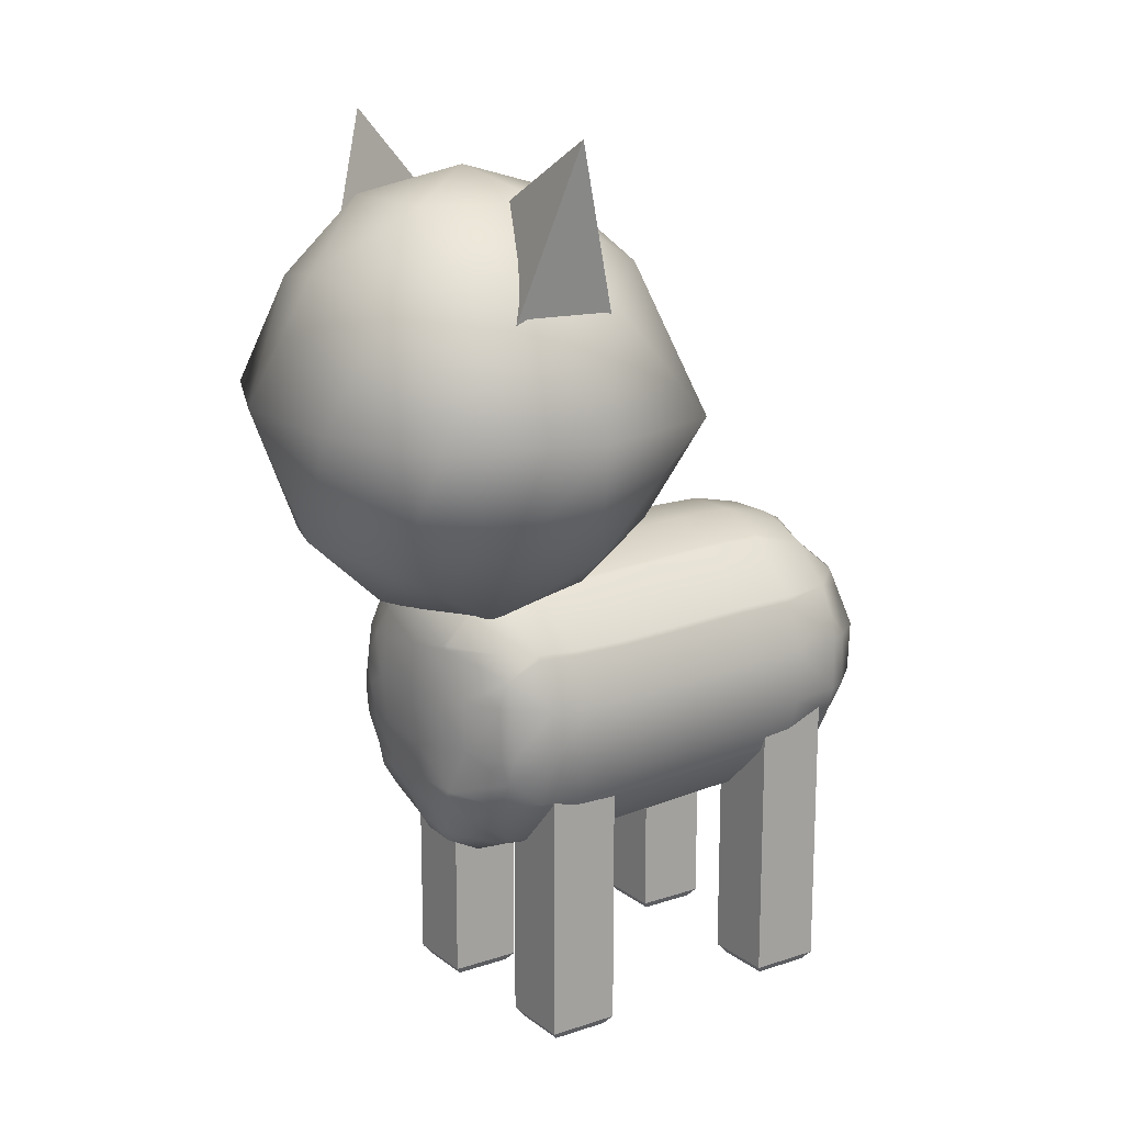
<metadata>
{"format":"obj","ext":"obj","renderer":"f3d","projection":"perspective","resolution":1024,"background":"white","views":[{"elev":16.0,"azim":-125.2,"up":"+Y"}]}
</metadata>
<code>
o Cube.002_Cube.003
v -0.3482 -1.018 -0.2655
v -0.192 -1.018 -0.2621
v -0.3447 -1.018 -0.4217
v -0.1886 -1.018 -0.4183
v -0.367 -0.6151 -0.2475
v -0.174 -0.6151 -0.2433
v -0.1697 -0.6151 -0.4363
v -0.3628 -0.6151 -0.4405
v -0.3719 -0.9944 0.2683
v -0.3719 -0.2358 0.2683
v -0.1789 -0.9944 0.2725
v -0.1789 -0.2358 0.2725
v -0.3762 -0.9944 0.4613
v -0.3762 -0.2358 0.4613
v -0.1831 -0.9944 0.4656
v -0.1978 -0.2653 0.4502
v 0.01932 0.07966 -0.4566
v -0.2668 0.3718 -0.08037
v -0.4269 0.3718 -0.6125
v 0.02968 0.3718 -0.9291
v 0.4719 0.3718 -0.5928
v 0.2887 0.3718 -0.0682
v -0.4247 1.012 -0.323
v -0.2449 1.012 -0.8376
v 0.3 1.012 -0.8256
v 0.457 1.012 -0.3037
v 0.009162 1.012 0.006963
v 0.01932 1.298 -0.4566
v -0.243 0.1586 -0.5482
v -0.1489 0.1586 -0.2355
v -0.4112 0.3303 -0.3271
v 0.009471 0.3303 -0.007163
v 0.1777 0.1586 -0.2283
v 0.02512 0.1798 -0.7212
v -0.2369 0.3303 -0.826
v 0.2852 0.1589 -0.5366
v 0.2915 0.3303 -0.8144
v 0.4437 0.3303 -0.3083
v -0.1965 0.6909 0.092
v 0.2109 0.6909 0.1009
v -0.6399 0.6909 -0.471
v -0.5225 0.6909 -0.08082
v -0.1728 0.6909 -0.9879
v -0.5055 0.6909 -0.8557
v 0.5611 0.6909 -0.8324
v 0.2346 0.6909 -0.9789
v 0.5441 0.6909 -0.05745
v 0.6785 0.6909 -0.4421
v -0.2476 1.053 -0.1056
v -0.397 1.053 -0.602
v 0.02898 1.053 -0.8975
v 0.4416 1.053 -0.5836
v 0.2706 1.053 -0.09424
v -0.2417 1.221 -0.3781
v 0.01335 1.221 -0.1841
v -0.136 1.221 -0.6805
v 0.1843 1.221 -0.6735
v 0.2766 1.221 -0.3667
v -0.04925 1.143 -0.4581
v -0.4453 0.9323 -0.3177
v -0.4387 0.9323 -0.6157
v -0.5262 1.403 -0.4685
v 0.08373 1.143 -0.4552
v 0.4797 0.9323 -0.5956
v 0.4732 0.9323 -0.2976
v 0.5607 1.403 -0.4447
v 0.3623 0.08448 0.2075
v 0.3609 0.08455 0.3722
v 0.3541 0.09656 0.372
v 0.3556 0.09649 0.2073
v 0.2183 0.2336 0.2033
v 0.2171 0.2337 0.369
v 0.2051 0.2404 0.3687
v 0.2062 0.2404 0.203
v 0.07399 0.2882 0.1991
v 0.07323 0.2883 0.3658
v -0.07075 0.288 0.1944
v -0.07057 0.2883 0.3627
v -0.2024 0.2404 0.3598
v -0.2038 0.2396 0.1899
v -0.2159 0.2328 0.1895
v -0.2144 0.2337 0.3595
v -0.3517 0.09647 0.3563
v -0.3543 0.09517 0.1852
v -0.3611 0.08314 0.1849
v -0.3584 0.08445 0.3561
v -0.4067 -0.04752 0.3548
v -0.4094 -0.0489 0.184
v -0.4094 -0.1928 0.1847
v -0.4069 -0.1915 0.3546
v -0.3613 -0.3246 0.1865
v -0.359 -0.3233 0.3556
v -0.3522 -0.3353 0.3557
v -0.3545 -0.3366 0.1868
v -0.2168 -0.4736 0.1914
v -0.2149 -0.4723 0.359
v -0.324 -0.335 0.5078
v -0.2175 -0.4409 0.5104
v -0.1466 -0.4787 0.5111
v -0.2029 -0.479 0.3593
v -0.07072 -0.5268 0.3625
v -0.07326 -0.5003 0.5124
v 0.06945 -0.5003 0.5157
v 0.07324 -0.5268 0.3659
v -0.07171 -0.4758 0.5614
v 0.06567 -0.4759 0.5645
v -0.09421 -0.3973 0.6225
v 0.08148 -0.3981 0.6267
v 0.2137 -0.4411 0.5197
v 0.1427 -0.4788 0.5176
v 0.156 -0.3375 0.658
v 0.2221 -0.345 0.6225
v 0.2162 -0.2712 0.6563
v 0.3576 -0.264 0.5227
v 0.3201 -0.335 0.5219
v 0.2718 -0.1834 0.661
v 0.3563 -0.1909 0.5717
v 0.2726 -0.04947 0.6634
v 0.3565 -0.04734 0.5717
v 0.3576 0.02557 0.5227
v 0.215 0.05235 0.6564
v 0.2228 0.107 0.6209
v 0.3197 0.09668 0.5218
v 0.21 0.1954 0.5229
v 0.1628 0.09956 0.6566
v 0.0874 0.1566 0.6214
v 0.06098 0.2303 0.5578
v 0.141 0.2383 0.5094
v -0.08994 0.1569 0.6157
v -0.06641 0.2307 0.5575
v -0.06665 0.2594 0.5022
v 0.06244 0.2593 0.5044
v -0.1444 0.2384 0.5035
v -0.2146 0.1966 0.5128
v -0.171 0.1008 0.6525
v -0.23 0.106 0.617
v -0.2254 0.04671 0.6497
v -0.3615 0.02557 0.507
v -0.324 0.09656 0.5078
v -0.2857 -0.04945 0.6534
v -0.3626 -0.04729 0.556
v -0.2824 -0.1862 0.6504
v -0.3626 -0.1911 0.556
v -0.3615 -0.264 0.507
v -0.226 -0.2865 0.6457
v -0.2309 -0.3451 0.6127
v -0.1721 -0.3376 0.6508
v -0.203 -0.1786 0.6827
v -0.07996 -0.1795 0.6948
v -0.1023 -0.3068 0.6683
v -0.2079 -0.04765 0.6845
v -0.1047 -0.02684 0.691
v 0.06622 -0.04928 0.697
v 0.09184 -0.2007 0.6914
v -0.07031 0.07732 0.6638
v 0.09065 0.07079 0.6688
v 0.1905 -0.05298 0.6901
v 0.05814 -0.3129 0.6685
v -0.3831 -0.1911 0.5065
v -0.3831 -0.04729 0.5065
v 0.3792 -0.04729 0.5232
v 0.4088 -0.04729 0.3732
v 0.3792 -0.1911 0.5232
v 0.1954 -0.1807 0.6871
v 0.3609 -0.323 0.3722
v 0.4088 -0.1911 0.3732
v 0.3625 -0.3231 0.2092
v 0.4105 -0.1912 0.21
v 0.4104 -0.04737 0.2093
v 0.3558 -0.3351 0.2091
v 0.3541 -0.335 0.372
v 0.3463 -0.3272 -0.02015
v 0.3396 -0.3392 -0.01994
v 0.322 -0.3339 -0.2599
v 0.3155 -0.3459 -0.259
v 0.181 -0.4827 -0.2468
v 0.2016 -0.4768 -0.01975
v 0.1692 -0.4894 -0.246
v 0.1895 -0.4836 -0.01991
v 0.04025 -0.5367 -0.2366
v 0.05723 -0.5318 -0.02008
v -0.1001 -0.5358 -0.2281
v -0.08657 -0.5318 -0.0205
v -0.2285 -0.4869 -0.2216
v -0.218 -0.4837 -0.02113
v -0.2402 -0.48 -0.2209
v -0.2299 -0.4769 -0.02109
v -0.3741 -0.3419 -0.2163
v -0.3664 -0.3396 -0.02252
v -0.3808 -0.3299 -0.2163
v -0.3732 -0.3276 -0.02277
v -0.4289 -0.1981 -0.2171
v -0.4214 -0.1958 -0.02468
v -0.4311 -0.05503 -0.2216
v -0.4225 -0.05217 -0.02758
v -0.3868 0.07571 -0.2292
v -0.3758 0.0794 -0.03084
v -0.3804 0.08761 -0.2299
v -0.3691 0.09139 -0.03103
v -0.2488 0.2233 -0.2435
v -0.2329 0.2285 -0.03423
v -0.2372 0.23 -0.2446
v -0.221 0.2352 -0.03448
v -0.1085 0.2773 -0.2546
v -0.08884 0.2834 -0.03485
v 0.0331 0.2771 -0.2638
v 0.05578 0.2838 -0.03387
v 0.1636 0.2291 -0.2707
v 0.1885 0.2362 -0.03193
v 0.1755 0.2223 -0.271
v 0.2007 0.2295 -0.03154
v 0.3123 0.08531 -0.2744
v 0.339 0.09262 -0.02732
v 0.319 0.0733 -0.2745
v 0.3458 0.08062 -0.02715
v 0.3677 -0.05841 -0.2721
v 0.3944 -0.05117 -0.0238
v 0.3687 -0.2022 -0.2669
v 0.3946 -0.1951 -0.02129
v 0.3557 -0.2078 -0.4463
v 0.354 -0.06437 -0.4522
v 0.3108 -0.339 -0.4363
v 0.2864 -0.29 -0.5289
v 0.3231 -0.196 -0.5381
v 0.2506 -0.3581 -0.5228
v 0.3044 -0.3509 -0.435
v 0.1872 -0.4398 -0.5211
v 0.1737 -0.4864 -0.4159
v 0.1295 -0.4859 -0.5117
v 0.1622 -0.493 -0.4146
v 0.1559 -0.4033 -0.6032
v 0.09445 -0.4632 -0.5783
v 0.03499 -0.4941 -0.577
v 0.04676 -0.5372 -0.5158
v -0.06213 -0.4993 -0.5792
v -0.08712 -0.535 -0.5001
v -0.125 -0.4705 -0.5683
v -0.1928 -0.4871 -0.4847
v -0.1713 -0.4033 -0.5819
v -0.2242 -0.4685 -0.484
v -0.2948 -0.3315 -0.5611
v -0.3498 -0.3372 -0.4732
v -0.3303 -0.26 -0.5579
v -0.3563 -0.3251 -0.4728
v -0.3518 -0.1874 -0.5569
v -0.4035 -0.1934 -0.471
v -0.4227 -0.1975 -0.3636
v -0.375 -0.3293 -0.3641
v -0.4076 -0.05135 -0.4755
v -0.426 -0.05497 -0.3683
v -0.367 0.07759 -0.4854
v -0.3838 0.07484 -0.3778
v -0.3611 0.0893 -0.4866
v -0.3776 0.08664 -0.3788
v -0.3393 0.02511 -0.5663
v -0.3076 0.09381 -0.5735
v -0.2133 0.1957 -0.5906
v -0.2367 0.222 -0.5071
v -0.1488 0.2309 -0.6009
v -0.2257 0.2284 -0.5088
v -0.08168 0.2507 -0.6107
v -0.1026 0.2736 -0.5257
v 0.05227 0.2477 -0.6284
v 0.03357 0.2715 -0.5426
v 0.02495 0.2723 -0.4296
v -0.1134 0.2735 -0.4144
v 0.1597 0.2222 -0.5568
v 0.1528 0.2236 -0.4421
v 0.1713 0.2153 -0.5579
v 0.1646 0.2168 -0.443
v 0.2718 0.09258 -0.5574
v 0.2991 0.07933 -0.4523
v 0.3005 0.02537 -0.5547
v 0.3057 0.06731 -0.4527
v 0.3261 -0.08124 -0.5459
v 0.2486 -0.02616 -0.6187
v 0.2781 -0.09935 -0.6005
v 0.2758 -0.1854 -0.595
v 0.2463 -0.1033 -0.63
v 0.2459 -0.1845 -0.6264
v 0.243 -0.2571 -0.6042
v 0.1697 -0.2677 -0.6533
v 0.1743 -0.3419 -0.6353
v 0.2185 -0.3484 -0.6019
v 0.2022 -0.1879 -0.6632
v 0.1247 -0.3181 -0.6447
v 0.1548 -0.1826 -0.6705
v 0.07646 -0.1797 -0.6766
v 0.08228 -0.2894 -0.6557
v 0.06897 -0.3702 -0.6296
v -0.06329 -0.3823 -0.6337
v -0.04378 -0.3018 -0.6553
v -0.1528 -0.3305 -0.644
v -0.1678 -0.3115 -0.641
v -0.06315 -0.204 -0.6665
v -0.1561 -0.1814 -0.663
v -0.04326 -0.05237 -0.6771
v -0.1605 -0.04035 -0.6658
v -0.1797 0.08576 -0.6511
v -0.06047 0.08075 -0.6778
v -0.1693 0.09714 -0.6532
v -0.06123 0.1602 -0.6672
v 0.06737 0.06019 -0.6834
v 0.07632 0.136 -0.6698
v 0.1295 0.06072 -0.6761
v 0.1799 -0.02487 -0.6744
v 0.09356 -0.05568 -0.6838
v 0.1616 -0.09201 -0.6781
v 0.2049 -0.1029 -0.6683
v 0.2235 0.07043 -0.6225
v 0.1829 0.06538 -0.6604
v 0.1633 0.1492 -0.6361
v 0.1176 0.221 -0.6316
v 0.0566 0.2235 -0.6503
v -0.07316 0.2308 -0.6341
v -0.2398 -0.0409 -0.6362
v -0.1822 0.09708 -0.6482
v -0.2348 -0.1823 -0.6321
v -0.3267 -0.0441 -0.5865
v -0.3219 -0.1856 -0.5823
v -0.3565 -0.04586 -0.5612
v -0.1731 -0.3313 -0.6334
v -0.05204 -0.4587 -0.6021
v 0.04023 -0.452 -0.6028
v -0.2388 0.2273 -0.3992
v -0.2501 0.2207 -0.3976
v -0.3684 -0.3413 -0.3644
v -0.2372 -0.4803 -0.3734
v -0.2258 -0.4872 -0.3744
v -0.1004 -0.5372 -0.3856
v 0.03649 -0.5393 -0.3996
v -0.2047 -0.4803 0.1917
v -0.0721 -0.528 0.1961
v 0.07283 -0.5276 0.2008
v 0.2057 -0.4793 0.205
v 0.2178 -0.4725 0.2054
v 0.2051 -0.4788 0.3687
v 0.2171 -0.4721 0.369
v -0.174 -0.2358 -0.2433
v -0.174 -0.9944 -0.2433
v -0.367 -0.2358 -0.2475
v -0.367 -0.9944 -0.2475
v -0.1697 -0.2358 -0.4363
v -0.1697 -0.9944 -0.4363
v -0.3628 -0.2358 -0.4405
v -0.3628 -0.9944 -0.4405
v 0.1809 -1.018 0.4433
v 0.3371 -1.018 0.4467
v 0.1843 -1.018 0.2872
v 0.3405 -1.018 0.2906
v 0.1621 -0.6151 0.4613
v 0.3551 -0.6151 0.4656
v 0.3593 -0.6151 0.2725
v 0.1663 -0.6151 0.2683
v 0.3551 -0.2358 0.4656
v 0.3551 -0.9944 0.4656
v 0.179 -0.2684 0.4451
v 0.1621 -0.9944 0.4613
v -0.3719 -0.6151 0.2683
v -0.1789 -0.6151 0.2725
v -0.1831 -0.6151 0.4656
v -0.3762 -0.6151 0.4613
v 0.1198 -0.9944 -0.4405
v 0.1198 -0.2358 -0.4405
v 0.3128 -0.9944 -0.4363
v 0.3128 -0.2358 -0.4363
v 0.1155 -0.9944 -0.2475
v 0.1155 -0.2358 -0.2475
v 0.3086 -0.9944 -0.2433
v 0.3086 -0.2358 -0.2433
v 0.1198 -0.6151 -0.4405
v 0.3128 -0.6151 -0.4363
v 0.3086 -0.6151 -0.2433
v 0.1155 -0.6151 -0.2475
v -0.1978 -1.018 0.2906
v -0.3539 -1.018 0.2872
v -0.2012 -1.018 0.4467
v -0.3573 -1.018 0.4433
v 0.2939 -1.018 -0.4183
v 0.1378 -1.018 -0.4217
v 0.2905 -1.018 -0.2621
v 0.1344 -1.018 -0.2655
v 0.3593 -0.2358 0.2725
v 0.3593 -0.9944 0.2725
v 0.1663 -0.2358 0.2683
v 0.1663 -0.9944 0.2683
f 346 4 3
f 340 1 2
f 344 2 4
f 346 1 342
f 2 3 4
f 8 344 346
f 359 12 360
f 360 16 361
f 16 362 361
f 14 359 362
f 7 340 344
f 16 10 14
f 59 62 60
f 59 60 61
f 60 62 61
f 61 62 59
f 63 66 64
f 63 64 65
f 64 66 65
f 65 66 63
f 6 342 340
f 5 346 342
f 339 345 341
f 5 345 8
f 384 349 386
f 339 5 6
f 356 347 348
f 356 350 384
f 386 347 358
f 348 349 350
f 343 6 7
f 354 384 386
f 353 356 384
f 352 358 356
f 351 386 358
f 383 357 355
f 362 9 13
f 361 13 15
f 360 15 11
f 359 11 9
f 345 7 8
f 364 372 371
f 366 373 372
f 370 374 373
f 368 371 374
f 370 364 368
f 374 363 367
f 373 367 369
f 372 369 365
f 377 376 375
f 371 365 363
f 357 354 351
f 9 378 13
f 352 357 351
f 381 380 379
f 15 375 11
f 363 382 367
f 369 379 365
f 367 381 369
f 383 352 353
f 385 353 354
f 365 380 363
f 15 378 377
f 9 375 376
f 346 344 4
f 340 342 1
f 344 340 2
f 346 3 1
f 2 1 3
f 8 7 344
f 359 10 12
f 360 12 16
f 16 14 362
f 14 10 359
f 7 6 340
f 16 12 10
f 6 5 342
f 5 8 346
f 339 343 345
f 5 341 345
f 384 350 349
f 339 341 5
f 356 358 347
f 356 348 350
f 386 349 347
f 348 347 349
f 343 339 6
f 354 353 384
f 353 352 356
f 352 351 358
f 351 354 386
f 383 385 357
f 362 359 9
f 361 362 13
f 360 361 15
f 359 360 11
f 345 343 7
f 364 366 372
f 366 370 373
f 370 368 374
f 368 364 371
f 370 366 364
f 374 371 363
f 373 374 367
f 372 373 369
f 377 378 376
f 371 372 365
f 357 385 354
f 9 376 378
f 352 355 357
f 381 382 380
f 15 377 375
f 363 380 382
f 369 381 379
f 367 382 381
f 383 355 352
f 385 383 353
f 365 379 380
f 15 13 378
f 9 11 375
f 17 30 29
f 18 30 32
f 17 29 34
f 17 34 36
f 17 36 33
f 18 32 39
f 19 31 41
f 20 35 43
f 21 37 45
f 22 38 47
f 18 39 42
f 19 41 44
f 20 43 46
f 21 45 48
f 22 47 40
f 23 49 54
f 24 50 56
f 25 51 57
f 26 52 58
f 27 53 55
f 55 58 28
f 55 53 58
f 53 26 58
f 58 57 28
f 58 52 57
f 52 25 57
f 57 56 28
f 57 51 56
f 51 24 56
f 56 54 28
f 56 50 54
f 50 23 54
f 54 55 28
f 54 49 55
f 49 27 55
f 40 53 27
f 40 47 53
f 47 26 53
f 48 52 26
f 48 45 52
f 45 25 52
f 46 51 25
f 46 43 51
f 43 24 51
f 44 50 24
f 44 41 50
f 41 23 50
f 42 49 23
f 42 39 49
f 39 27 49
f 47 48 26
f 47 38 48
f 38 21 48
f 45 46 25
f 45 37 46
f 37 20 46
f 43 44 24
f 43 35 44
f 35 19 44
f 41 42 23
f 41 31 42
f 31 18 42
f 39 40 27
f 39 32 40
f 32 22 40
f 33 38 22
f 33 36 38
f 36 21 38
f 36 37 21
f 36 34 37
f 34 20 37
f 34 35 20
f 34 29 35
f 29 19 35
f 32 33 22
f 32 30 33
f 30 17 33
f 29 31 19
f 29 30 31
f 30 18 31
f 69 67 70
f 72 70 71
f 73 71 74
f 76 74 75
f 78 75 77
f 79 77 80
f 82 80 81
f 83 81 84
f 86 84 85
f 87 85 88
f 90 88 89
f 90 91 92
f 94 92 91
f 93 95 96
f 97 96 98
f 100 98 96
f 99 101 102
f 104 102 101
f 106 102 103
f 105 108 107
f 108 110 109
f 112 108 109
f 111 112 113
f 113 115 114
f 117 113 114
f 119 116 117
f 121 119 120
f 123 121 120
f 122 123 124
f 126 122 124
f 128 126 124
f 127 129 126
f 127 131 130
f 133 130 131
f 129 133 134
f 136 129 134
f 135 136 137
f 137 139 138
f 141 137 138
f 141 142 140
f 145 143 144
f 97 145 144
f 146 147 145
f 150 148 145
f 147 150 145
f 152 148 149
f 153 149 154
f 153 155 152
f 156 157 121
f 125 156 121
f 150 147 107
f 158 149 150
f 143 159 144
f 148 142 145
f 148 140 142
f 160 141 138
f 140 151 137
f 152 135 137
f 151 152 137
f 139 136 134
f 135 155 129
f 155 126 129
f 156 125 126
f 119 161 120
f 120 162 68
f 122 125 121
f 157 118 121
f 161 117 163
f 118 164 116
f 163 117 114
f 166 114 165
f 168 165 167
f 162 168 169
f 171 167 165
f 170 172 167
f 173 174 172
f 175 177 176
f 179 176 177
f 178 181 180
f 180 183 182
f 185 182 183
f 184 187 186
f 189 186 187
f 188 191 190
f 193 190 191
f 195 192 193
f 194 197 196
f 197 198 196
f 199 200 198
f 201 202 200
f 203 204 202
f 205 206 204
f 207 208 206
f 209 210 208
f 211 212 210
f 213 214 212
f 215 216 214
f 216 219 218
f 216 220 221
f 218 222 220
f 220 223 224
f 222 225 223
f 226 227 225
f 228 229 227
f 227 232 231
f 232 234 233
f 234 235 233
f 236 237 235
f 238 239 237
f 240 241 239
f 241 244 243
f 246 243 244
f 248 246 244
f 250 246 247
f 249 252 251
f 254 251 252
f 253 255 251
f 256 258 257
f 260 257 258
f 259 262 261
f 264 261 262
f 265 262 266
f 268 264 265
f 267 270 269
f 270 271 269
f 271 274 273
f 221 273 274
f 275 276 273
f 277 224 278
f 279 278 280
f 280 278 281
f 284 282 281
f 285 281 282
f 283 284 231
f 283 286 282
f 289 287 282
f 286 289 282
f 289 286 290
f 292 290 291
f 293 292 291
f 292 294 295
f 296 295 294
f 297 296 298
f 300 298 299
f 301 300 299
f 300 301 302
f 304 300 302
f 305 303 304
f 307 305 306
f 308 307 306
f 309 308 306
f 287 309 285
f 276 309 306
f 310 306 311
f 310 311 312
f 305 311 306
f 312 305 304
f 313 304 314
f 313 314 263
f 314 302 315
f 303 297 300
f 298 316 299
f 317 301 299
f 297 288 295
f 298 318 316
f 319 318 320
f 321 320 245
f 319 321 255
f 318 296 294
f 293 322 294
f 324 291 290
f 295 289 292
f 287 285 282
f 309 280 285
f 277 279 276
f 310 273 276
f 271 312 269
f 313 269 312
f 263 315 261
f 260 266 262
f 315 259 261
f 325 258 326
f 259 302 257
f 301 257 302
f 317 256 257
f 256 299 255
f 316 255 299
f 249 255 321
f 245 320 243
f 327 244 242
f 243 318 294
f 241 294 322
f 328 242 240
f 241 322 239
f 329 240 238
f 239 293 291
f 237 291 323
f 330 238 236
f 237 323 235
f 331 236 234
f 323 233 235
f 324 232 233
f 232 290 231
f 286 231 290
f 284 227 231
f 223 284 281
f 224 281 278
f 67 217 215
f 214 221 274
f 212 270 210
f 268 210 270
f 208 265 206
f 206 266 204
f 325 204 266
f 202 326 200
f 254 200 326
f 198 252 196
f 250 196 252
f 194 247 192
f 190 247 248
f 188 248 327
f 186 327 328
f 332 183 333
f 182 329 330
f 181 333 183
f 180 330 331
f 178 331 230
f 335 177 336
f 337 336 338
f 335 104 334
f 176 230 228
f 218 172 174
f 174 226 222
f 219 167 172
f 116 164 113
f 115 165 114
f 115 338 171
f 154 111 113
f 164 154 113
f 115 112 109
f 111 158 108
f 109 337 338
f 158 107 108
f 110 106 103
f 334 101 333
f 105 99 102
f 100 333 101
f 107 146 98
f 99 107 98
f 146 97 98
f 94 187 95
f 97 92 93
f 189 91 191
f 144 90 92
f 89 191 91
f 159 87 90
f 87 138 86
f 88 197 195
f 139 86 138
f 85 199 197
f 134 79 82
f 81 203 201
f 133 78 79
f 80 205 203
f 132 78 131
f 77 207 205
f 128 76 132
f 73 124 72
f 74 211 209
f 123 72 124
f 71 213 211
f 68 169 67
f 123 68 69
f 162 163 166
f 170 338 336
f 127 128 132
f 157 154 164
f 110 104 337
f 139 82 83
f 143 160 159
f 332 96 95
f 70 215 213
f 217 168 219
f 173 336 177
f 75 209 207
f 179 334 181
f 84 201 199
f 89 195 193
f 185 95 187
f 272 214 274
f 221 224 275
f 175 228 226
f 264 313 263
f 308 288 307
f 229 331 234
f 253 326 258
f 249 245 246
f 184 328 329
f 69 68 67
f 72 69 70
f 73 72 71
f 76 73 74
f 78 76 75
f 79 78 77
f 82 79 80
f 83 82 81
f 86 83 84
f 87 86 85
f 90 87 88
f 90 89 91
f 94 93 92
f 93 94 95
f 97 93 96
f 100 99 98
f 99 100 101
f 104 103 102
f 106 105 102
f 105 106 108
f 108 106 110
f 112 111 108
f 113 112 115
f 117 116 113
f 119 118 116
f 121 118 119
f 123 122 121
f 126 125 122
f 128 127 126
f 127 130 129
f 127 132 131
f 129 130 133
f 136 135 129
f 137 136 139
f 141 140 137
f 141 143 142
f 145 142 143
f 97 146 145
f 150 149 148
f 152 151 148
f 153 152 149
f 153 156 155
f 156 153 157
f 158 154 149
f 148 151 140
f 152 155 135
f 155 156 126
f 120 161 162
f 161 119 117
f 118 157 164
f 166 163 114
f 168 166 165
f 162 166 168
f 171 170 167
f 170 173 172
f 173 175 174
f 175 173 177
f 179 178 176
f 178 179 181
f 180 181 183
f 185 184 182
f 184 185 187
f 189 188 186
f 188 189 191
f 193 192 190
f 195 194 192
f 194 195 197
f 197 199 198
f 199 201 200
f 201 203 202
f 203 205 204
f 205 207 206
f 207 209 208
f 209 211 210
f 211 213 212
f 213 215 214
f 215 217 216
f 216 217 219
f 216 218 220
f 218 174 222
f 220 222 223
f 222 226 225
f 226 228 227
f 228 230 229
f 227 229 232
f 232 229 234
f 234 236 235
f 236 238 237
f 238 240 239
f 240 242 241
f 241 242 244
f 246 245 243
f 248 247 246
f 250 249 246
f 249 250 252
f 254 253 251
f 253 256 255
f 256 253 258
f 260 259 257
f 259 260 262
f 264 263 261
f 265 264 262
f 268 267 264
f 267 268 270
f 270 272 271
f 271 272 274
f 221 275 273
f 275 277 276
f 277 275 224
f 279 277 278
f 284 283 282
f 285 280 281
f 289 288 287
f 292 289 290
f 292 293 294
f 297 295 296
f 300 297 298
f 304 303 300
f 307 303 305
f 287 308 309
f 276 279 309
f 310 276 306
f 312 311 305
f 313 312 304
f 314 304 302
f 303 307 297
f 297 307 288
f 298 296 318
f 319 316 318
f 321 319 320
f 324 323 291
f 295 288 289
f 309 279 280
f 310 271 273
f 271 310 312
f 313 267 269
f 263 314 315
f 260 325 266
f 325 260 258
f 259 315 302
f 301 317 257
f 256 317 299
f 316 319 255
f 249 251 255
f 327 248 244
f 243 320 318
f 241 243 294
f 328 327 242
f 329 328 240
f 239 322 293
f 237 239 291
f 330 329 238
f 331 330 236
f 323 324 233
f 232 324 290
f 286 283 231
f 284 225 227
f 223 225 284
f 224 223 281
f 67 169 217
f 214 216 221
f 212 272 270
f 268 208 210
f 208 268 265
f 206 265 266
f 325 202 204
f 202 325 326
f 254 198 200
f 198 254 252
f 250 194 196
f 194 250 247
f 190 192 247
f 188 190 248
f 186 188 327
f 332 185 183
f 182 184 329
f 181 334 333
f 180 182 330
f 178 180 331
f 335 179 177
f 337 335 336
f 335 337 104
f 176 178 230
f 218 219 172
f 174 175 226
f 219 168 167
f 115 171 165
f 115 109 338
f 154 158 111
f 109 110 337
f 158 150 107
f 334 104 101
f 100 332 333
f 107 147 146
f 99 105 107
f 94 189 187
f 97 144 92
f 189 94 91
f 144 159 90
f 89 193 191
f 159 160 87
f 87 160 138
f 88 85 197
f 139 83 86
f 85 84 199
f 134 133 79
f 81 80 203
f 133 131 78
f 80 77 205
f 132 76 78
f 77 75 207
f 128 73 76
f 73 128 124
f 74 71 211
f 123 69 72
f 71 70 213
f 68 162 169
f 123 120 68
f 162 161 163
f 170 171 338
f 157 153 154
f 110 103 104
f 139 134 82
f 143 141 160
f 332 100 96
f 70 67 215
f 217 169 168
f 173 170 336
f 75 74 209
f 179 335 334
f 84 81 201
f 89 88 195
f 185 332 95
f 272 212 214
f 221 220 224
f 175 176 228
f 264 267 313
f 308 287 288
f 229 230 331
f 253 254 326
f 249 321 245
f 184 186 328

</code>
